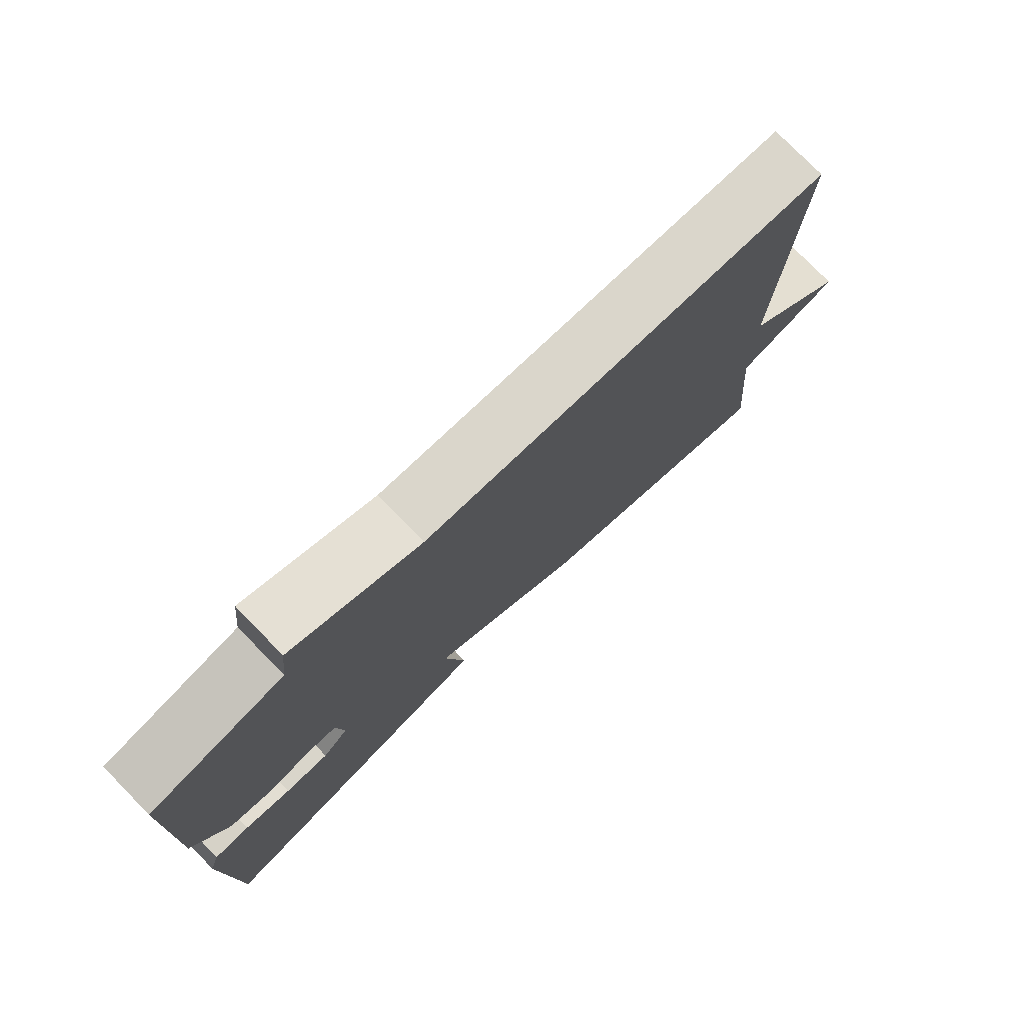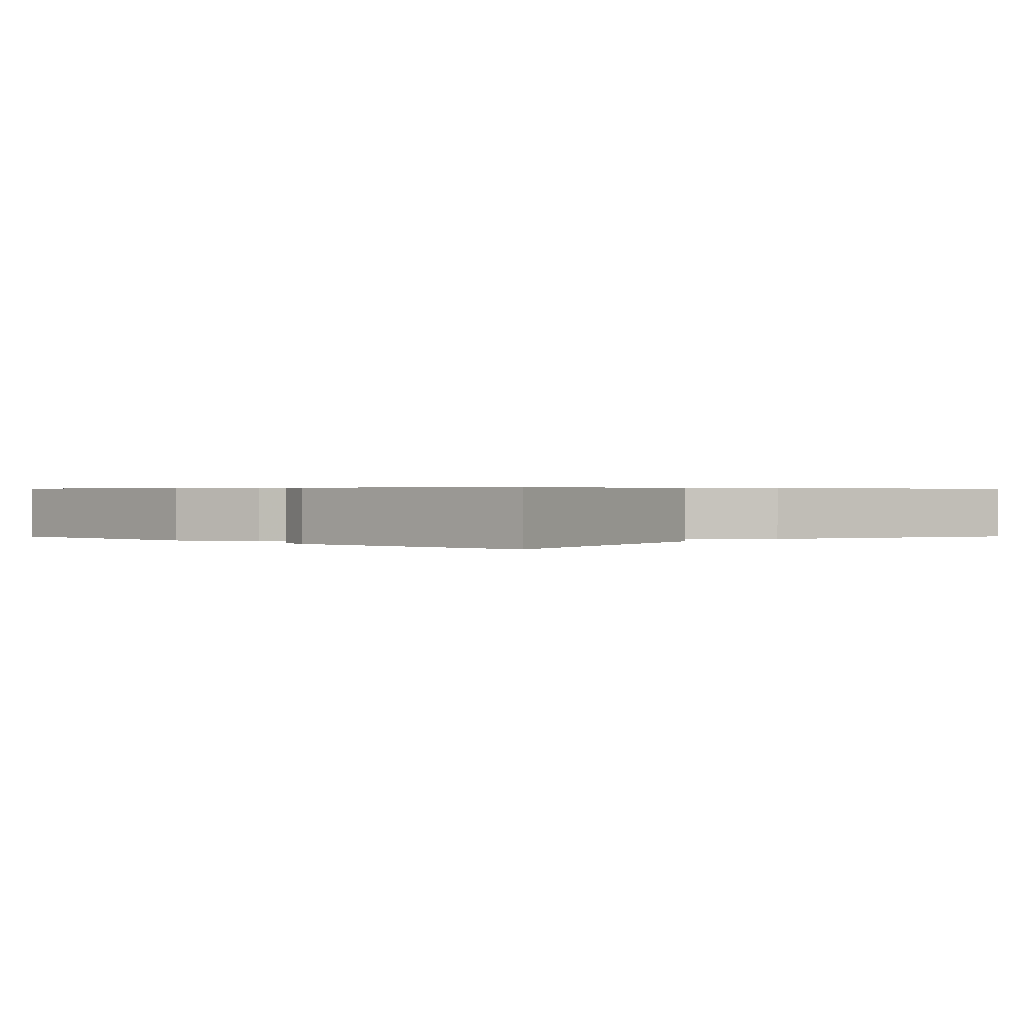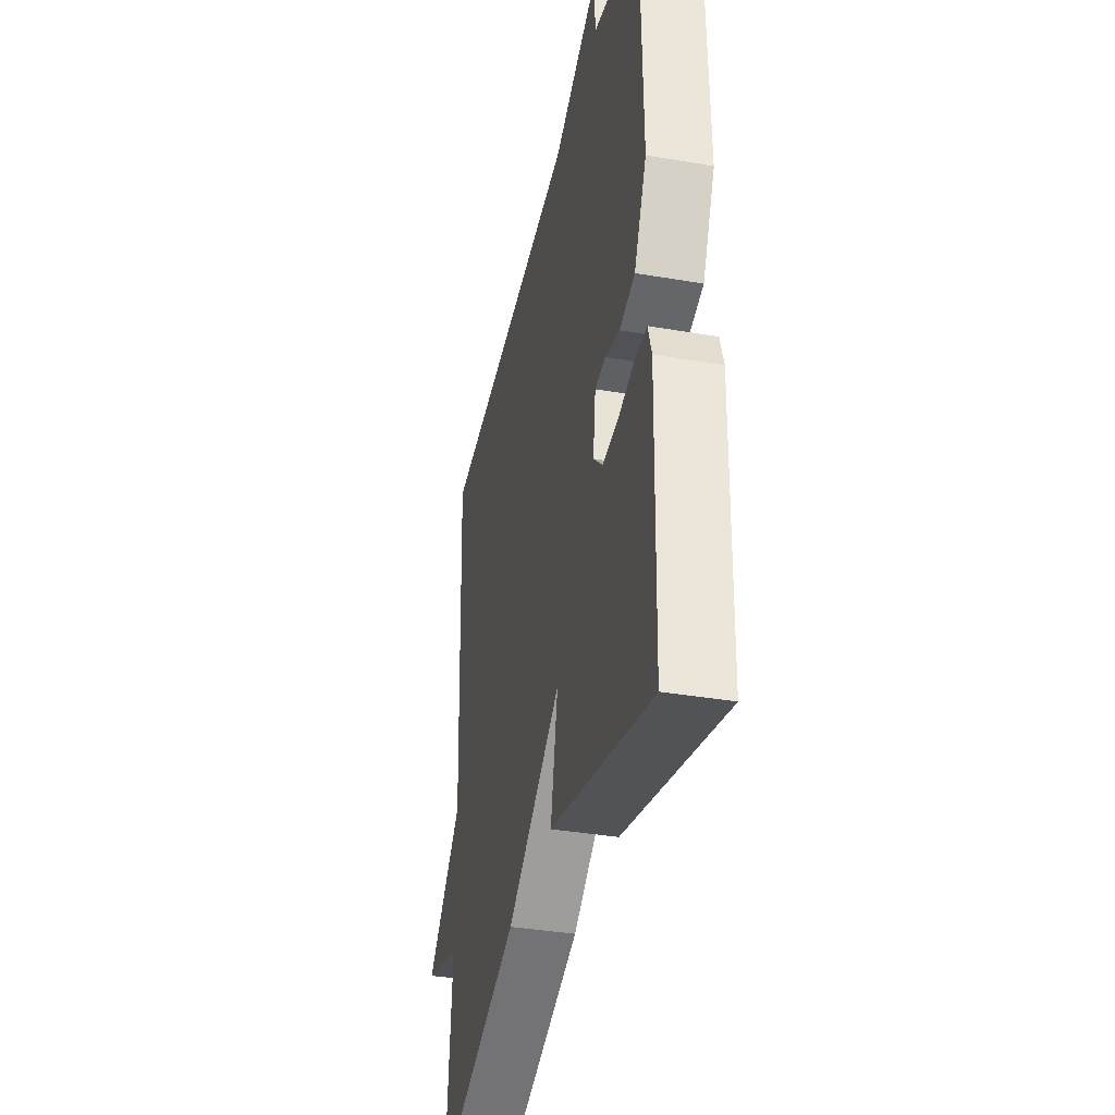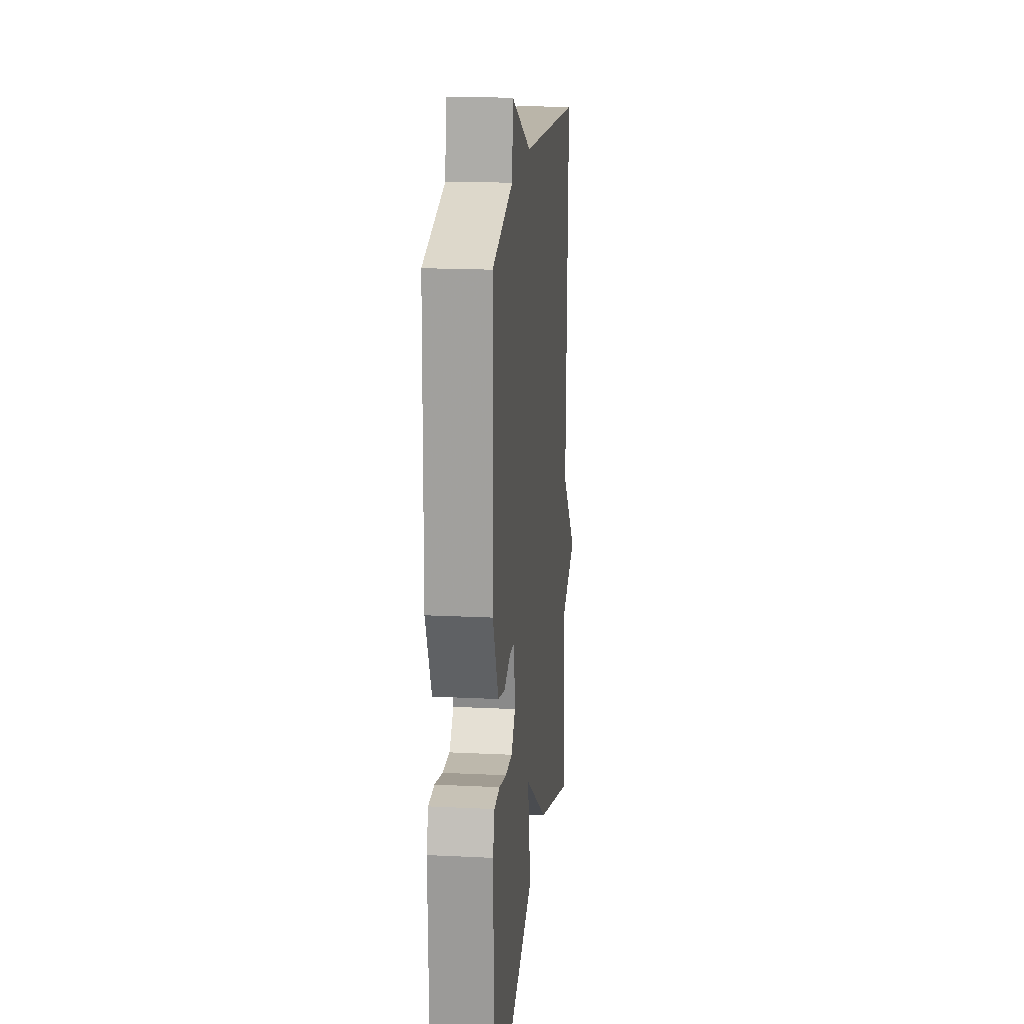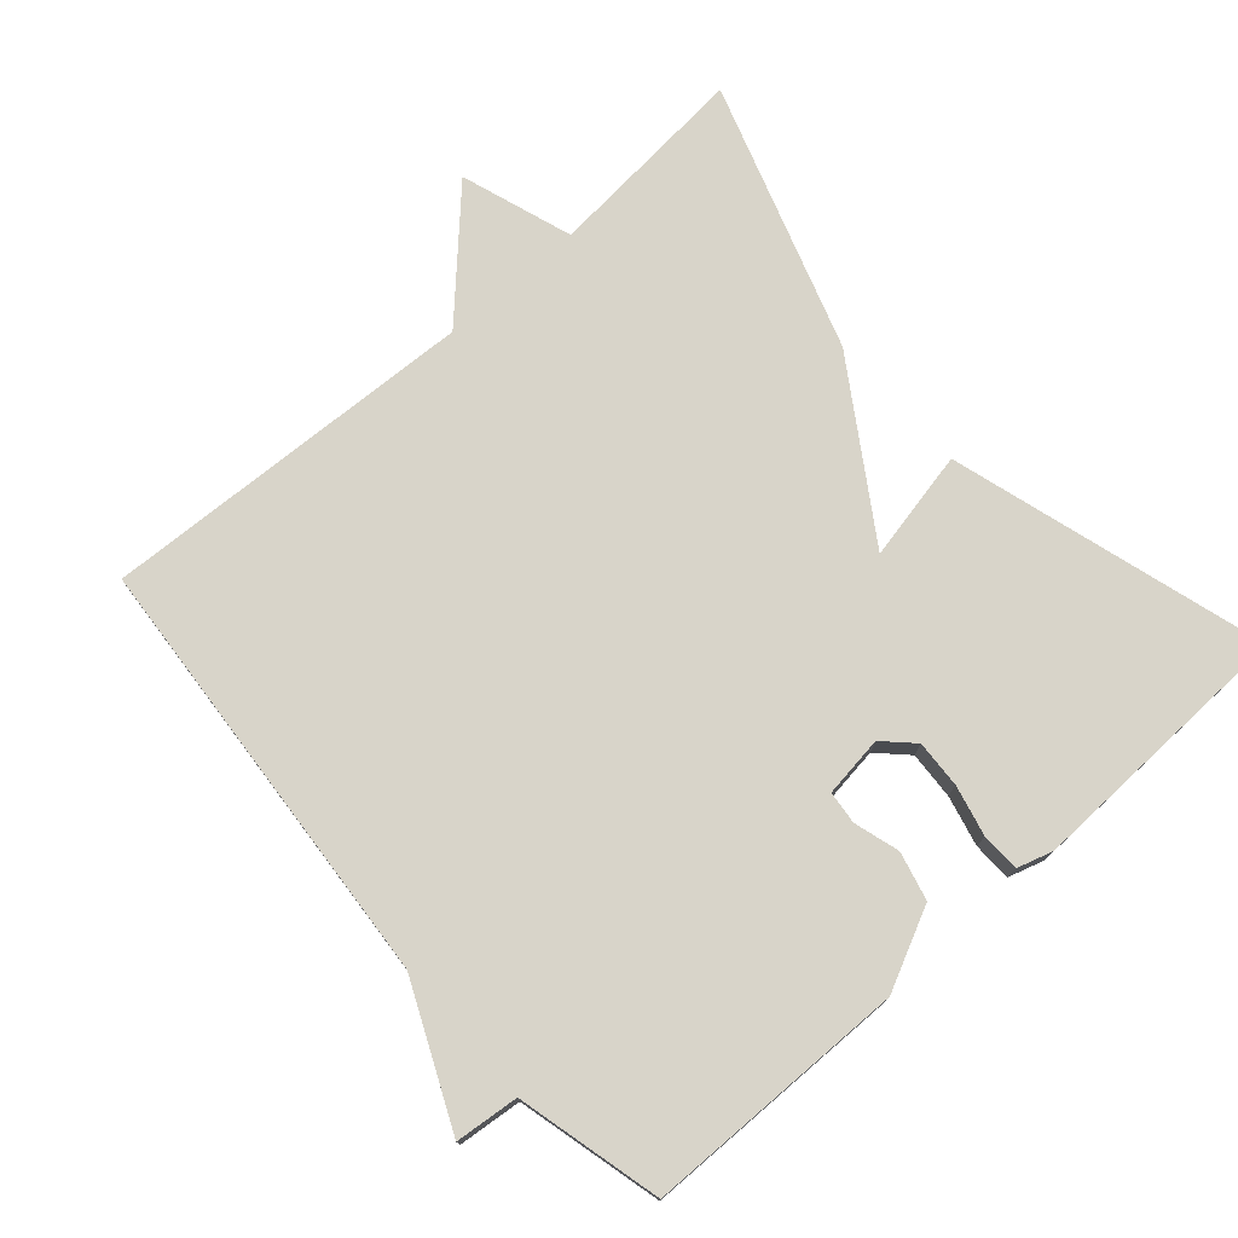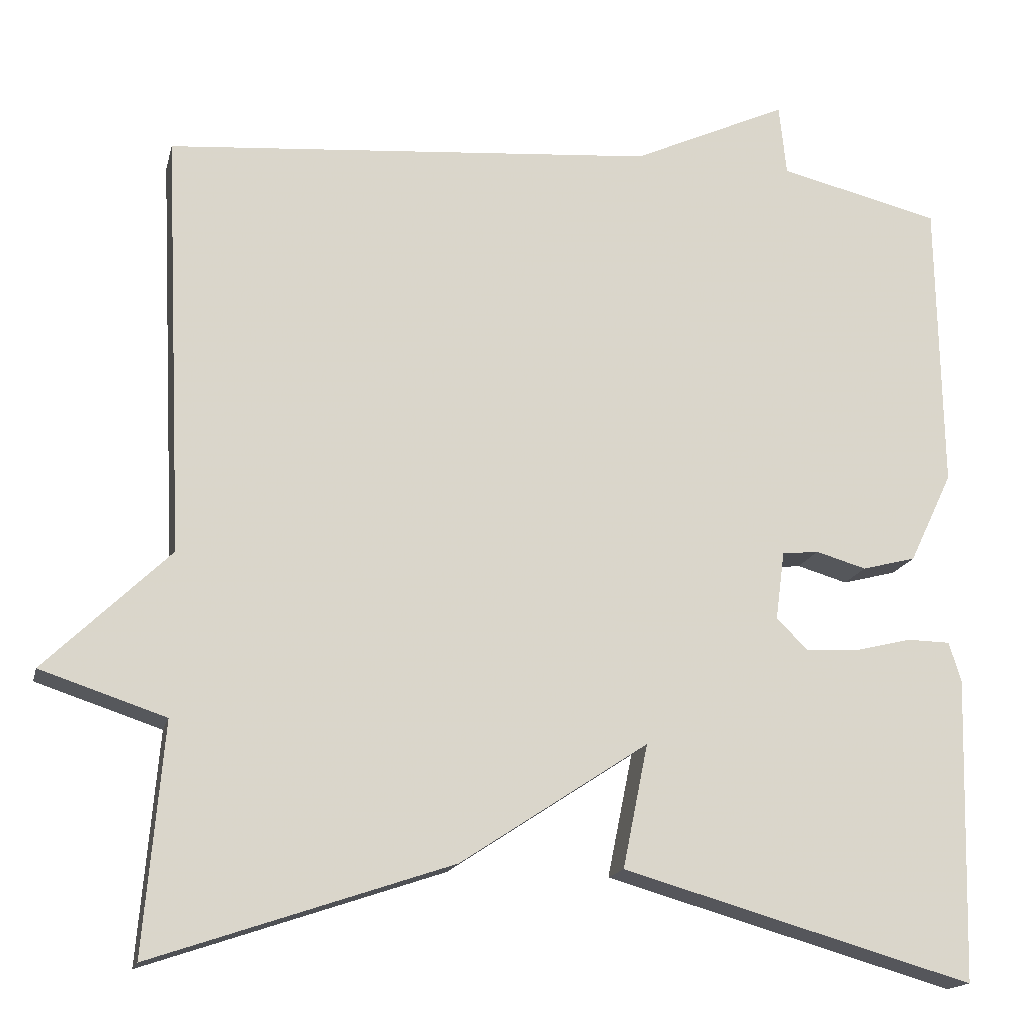
<metadata>
{"format":"obj","ext":"obj","renderer":"f3d","projection":"perspective","resolution":1024,"background":"white","views":[{"elev":77.5,"azim":135.6,"up":"+Z"},{"elev":0.5,"azim":134.5,"up":"+Y"},{"elev":-37.4,"azim":77.6,"up":"+Z"},{"elev":18.2,"azim":95.5,"up":"+Z"},{"elev":75.1,"azim":48.4,"up":"+Y"},{"elev":-16.5,"azim":-13.0,"up":"+Z"}]}
</metadata>
<code>
v -0.5 0.07 -0.5
v -0.476 0.07 -0.219
v -0.63 0.07 -0.168
v -0.476 0.07 -0.019
v -0.5 0.07 0.5
v 0.102 0.07 0.548
v 0.293 0.07 0.635
v 0.302 0.07 0.548
v 0.5 0.07 0.5
v 0.506 0.07 0.141
v 0.453 0.07 0.03
v 0.387 0.07 0.013
v 0.325 0.07 0.031
v 0.28 0.07 0.026
v 0.269 0.07 -0.058
v 0.308 0.07 -0.097
v 0.373 0.07 -0.093
v 0.442 0.07 -0.076
v 0.495 0.07 -0.077
v 0.51 0.07 -0.126
v 0.5 0.07 -0.5
v 0.068 0.07 -0.376
v 0.099 0.07 -0.224
v -0.132 0.07 -0.376
v -0.5 0 -0.5
v -0.476 0 -0.219
v -0.63 0 -0.168
v -0.476 0 -0.019
v -0.5 0 0.5
v 0.102 0 0.548
v 0.293 0 0.635
v 0.302 0 0.548
v 0.5 0 0.5
v 0.506 0 0.141
v 0.453 0 0.03
v 0.387 0 0.013
v 0.325 0 0.031
v 0.28 0 0.026
v 0.269 0 -0.058
v 0.308 0 -0.097
v 0.373 0 -0.093
v 0.442 0 -0.076
v 0.495 0 -0.077
v 0.51 0 -0.126
v 0.5 0 -0.5
v 0.068 0 -0.376
v 0.099 0 -0.224
v -0.132 0 -0.376
f 23 24 1 2
f 21 22 23
f 20 21 23
f 19 20 23
f 18 19 23
f 17 18 23
f 23 2 3
f 17 23 3
f 16 17 3
f 15 16 3 4
f 4 5 6
f 15 4 6
f 14 15 6
f 6 7 8
f 14 6 8
f 13 14 8
f 11 12 13
f 10 11 13
f 9 10 13
f 8 9 13
f 26 25 48 47
f 47 46 45
f 47 45 44
f 47 44 43
f 47 43 42
f 47 42 41
f 27 26 47
f 27 47 41
f 27 41 40
f 28 27 40 39
f 30 29 28
f 30 28 39
f 30 39 38
f 32 31 30
f 32 30 38
f 32 38 37
f 37 36 35
f 37 35 34
f 37 34 33
f 37 33 32
f 1 25 26 2
f 2 26 27 3
f 3 27 28 4
f 4 28 29 5
f 5 29 30 6
f 6 30 31 7
f 7 31 32 8
f 8 32 33 9
f 9 33 34 10
f 10 34 35 11
f 11 35 36 12
f 12 36 37 13
f 13 37 38 14
f 14 38 39 15
f 15 39 40 16
f 16 40 41 17
f 17 41 42 18
f 18 42 43 19
f 19 43 44 20
f 20 44 45 21
f 21 45 46 22
f 22 46 47 23
f 23 47 48 24
f 24 48 25 1

</code>
